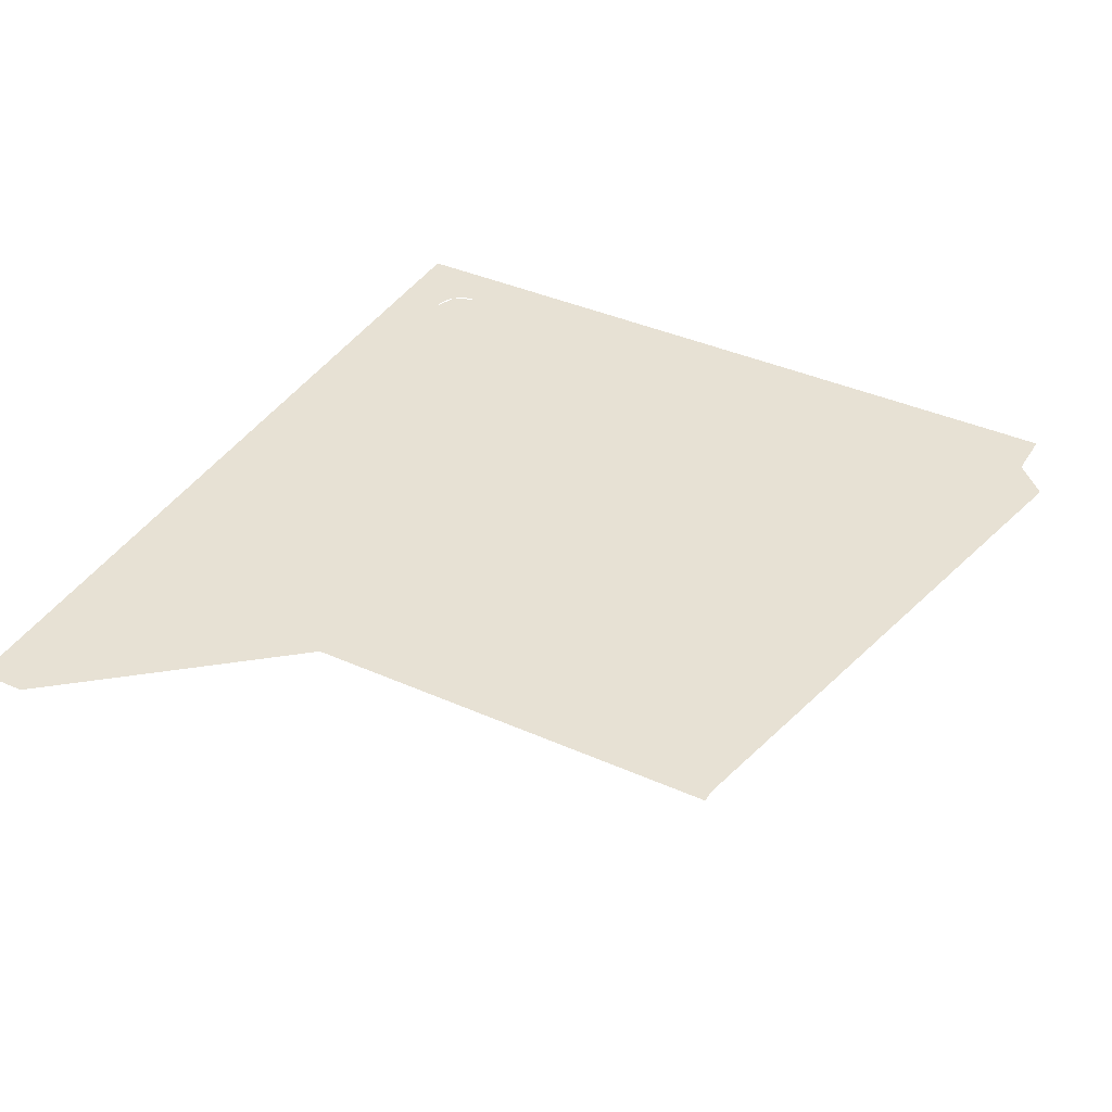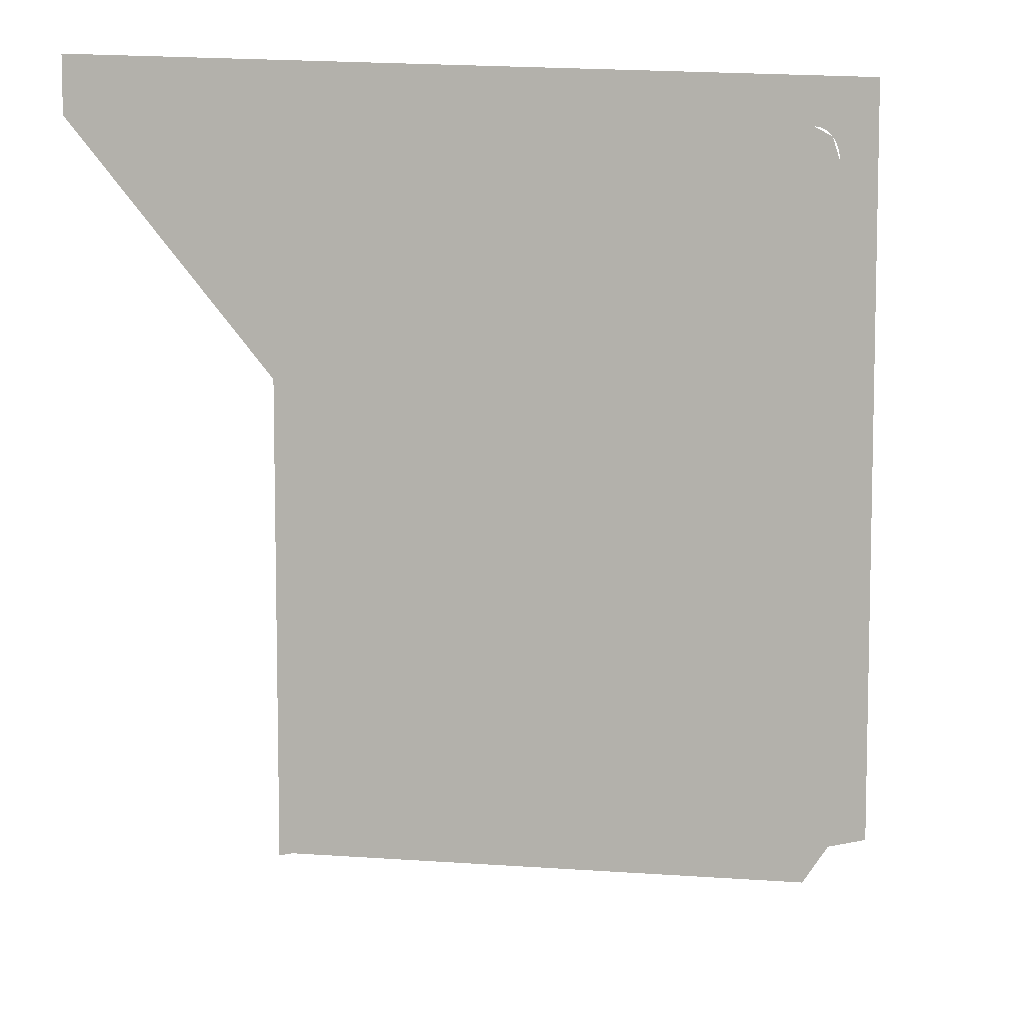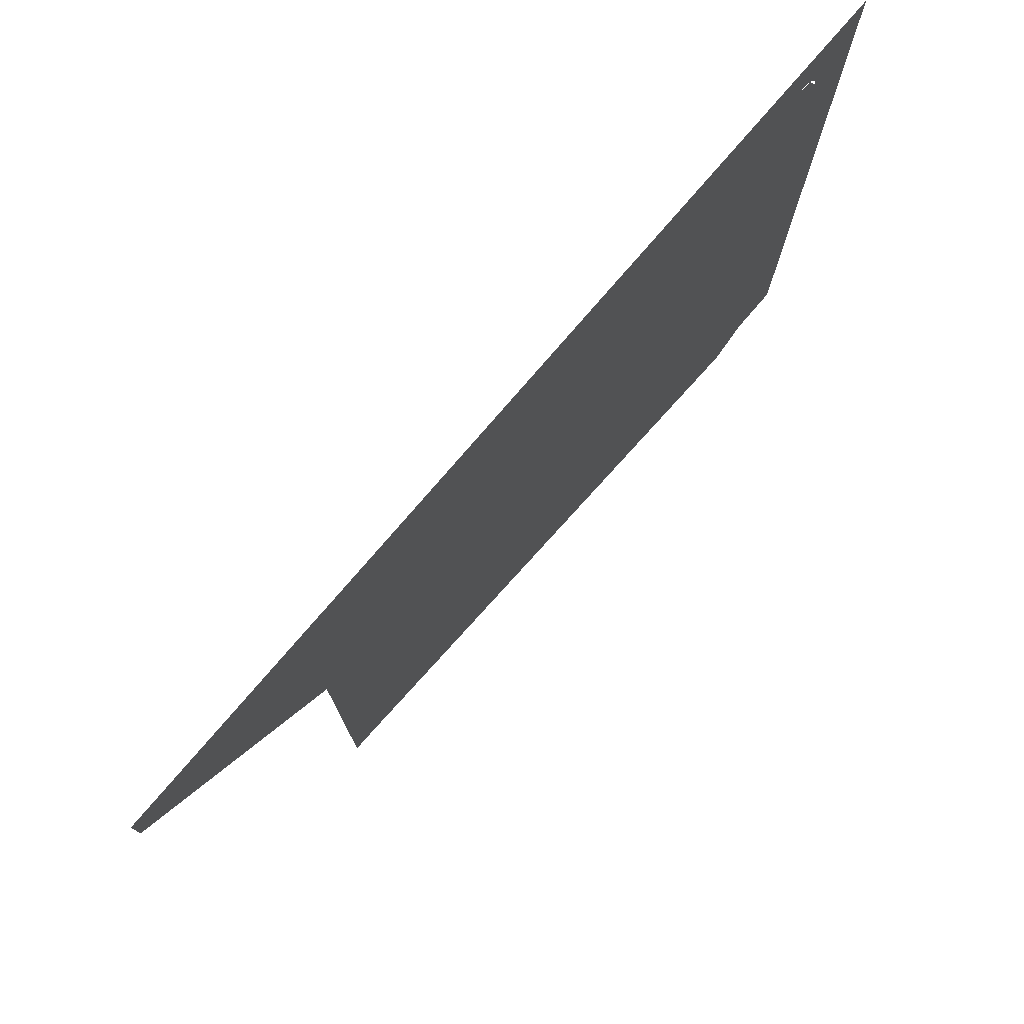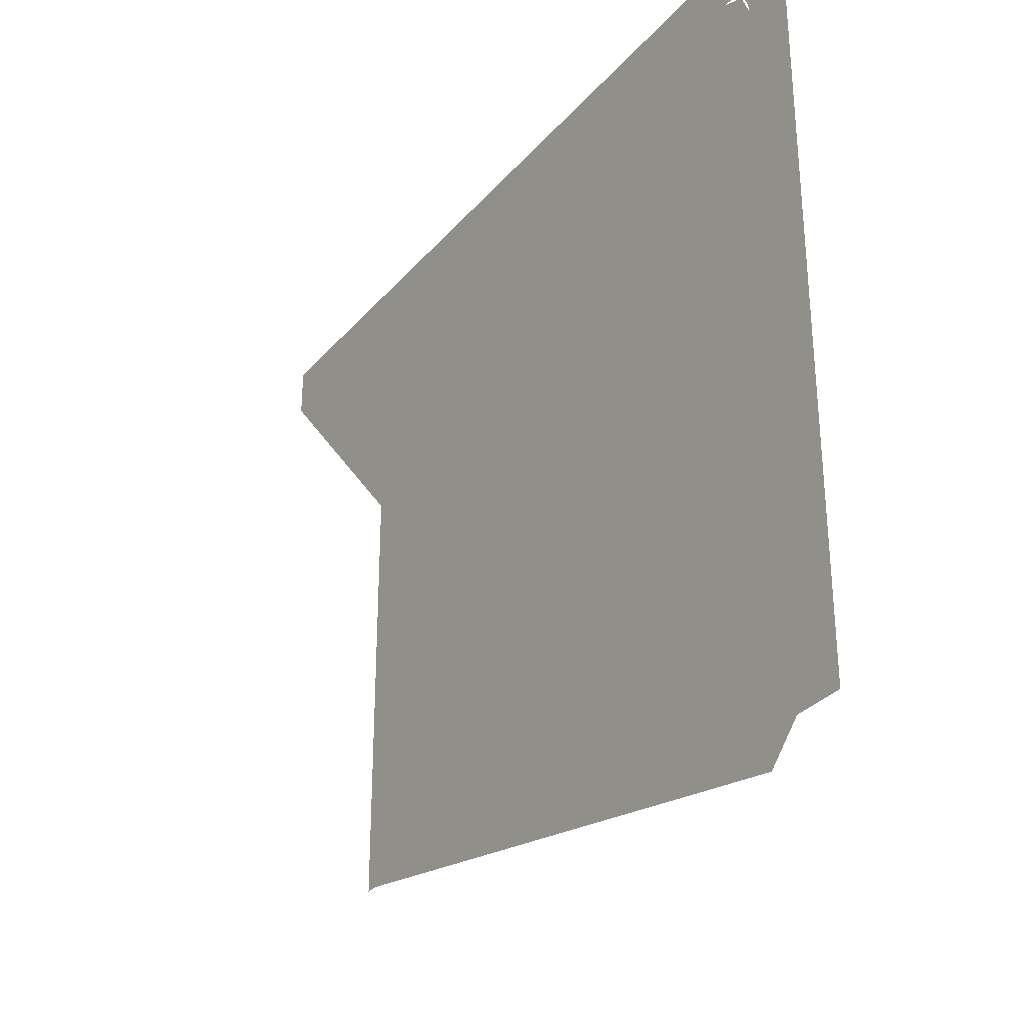
<metadata>
{"format":"obj","ext":"obj","renderer":"f3d","projection":"perspective","resolution":1024,"background":"white","views":[{"elev":39.5,"azim":118.9,"up":"+Y"},{"elev":7.6,"azim":148.2,"up":"+Z"},{"elev":77.7,"azim":130.7,"up":"+Z"},{"elev":-31.8,"azim":-123.4,"up":"+Z"}]}
</metadata>
<code>
v -0.5925 0 0.325
v -0.6007 0 0.3245
v -0.5966 0 0.2935
v -0.5925 0 0.2938
v -0.6007 0 0.3245
v -0.6087 0 0.3229
v -0.6006 0 0.2927
v -0.5966 0 0.2935
v -0.6087 0 0.3229
v -0.6164 0 0.3202
v -0.6045 0 0.2914
v -0.6006 0 0.2927
v -0.6164 0 0.3202
v -0.6238 0 0.3166
v -0.6081 0 0.2896
v -0.6045 0 0.2914
v -0.6238 0 0.3166
v -0.6306 0 0.3121
v -0.6115 0 0.2873
v -0.6081 0 0.2896
v -0.6306 0 0.3121
v -0.6367 0 0.3067
v -0.6146 0 0.2846
v -0.6115 0 0.2873
v -0.6367 0 0.3067
v -0.6421 0 0.3005
v -0.6173 0 0.2815
v -0.6146 0 0.2846
v -0.6421 0 0.3005
v -0.6466 0 0.2938
v -0.6196 0 0.2781
v -0.6173 0 0.2815
v -0.6466 0 0.2938
v -0.6502 0 0.2864
v -0.6214 0 0.2745
v -0.6196 0 0.2781
v -0.6502 0 0.2864
v -0.6529 0 0.2787
v -0.6227 0 0.2706
v -0.6214 0 0.2745
v -0.6529 0 0.2787
v -0.6545 0 0.2707
v -0.6235 0 0.2666
v -0.6227 0 0.2706
v -0.6545 0 0.2707
v -0.655 0 0.2625
v -0.6238 0 0.2625
v -0.6235 0 0.2666
v -0.5925 0 0.2938
v -0.5966 0 0.2935
v -0.5958 0 0.2873
v -0.5925 0 0.2875
v -0.5966 0 0.2935
v -0.6006 0 0.2927
v -0.599 0 0.2866
v -0.5958 0 0.2873
v -0.6006 0 0.2927
v -0.6045 0 0.2914
v -0.6021 0 0.2856
v -0.599 0 0.2866
v -0.6045 0 0.2914
v -0.6081 0 0.2896
v -0.605 0 0.2842
v -0.6021 0 0.2856
v -0.6081 0 0.2896
v -0.6115 0 0.2873
v -0.6077 0 0.2823
v -0.605 0 0.2842
v -0.6115 0 0.2873
v -0.6146 0 0.2846
v -0.6102 0 0.2802
v -0.6077 0 0.2823
v -0.6146 0 0.2846
v -0.6173 0 0.2815
v -0.6123 0 0.2777
v -0.6102 0 0.2802
v -0.6173 0 0.2815
v -0.6196 0 0.2781
v -0.6141 0 0.275
v -0.6123 0 0.2777
v -0.6196 0 0.2781
v -0.6214 0 0.2745
v -0.6156 0 0.2721
v -0.6141 0 0.275
v -0.6214 0 0.2745
v -0.6227 0 0.2706
v -0.6166 0 0.269
v -0.6156 0 0.2721
v -0.6227 0 0.2706
v -0.6235 0 0.2666
v -0.6173 0 0.2658
v -0.6166 0 0.269
v -0.6235 0 0.2666
v -0.6238 0 0.2625
v -0.6175 0 0.2625
v -0.6173 0 0.2658
v -0.5925 0 0.2875
v -0.6102 0 0.2802
v -0.6175 0 0.2625
v -0.655 0 0.325
v -0.6367 0 0.3067
v -0.5925 0 0.325
v -0.655 0 0.325
v -0.655 0 0.2625
v -0.6367 0 0.3067
v -0.59 0 0.1175
v -0.58 0 0.1175
v -0.5725 0 0.13
v -0.585 0 0.14
v -0.585 0 0.14
v -0.5725 0 0.13
v -0.56 0 0.1575
v -0.575 0 0.1525
v -0.56 0 0.1575
v -0.5725 0 0.13
v -0.56 0 0.1325
v -0.1425 0 0.1175
v -0.1475 0 0.14
v -0.16 0 0.13
v -0.1525 0 0.1175
v -0.16 0 0.13
v -0.1475 0 0.14
v -0.1575 0 0.1525
v -0.1725 0 0.1325
v -0.1725 0 0.1325
v -0.1575 0 0.1525
v -0.1725 0 0.1575
v -0.56 0 0.1575
v -0.59 0 0.0375
v -0.58 0 0.0375
v -0.5725 0 0.05
v -0.585 0 0.06
v -0.585 0 0.06
v -0.5725 0 0.05
v -0.56 0 0.0775
v -0.575 0 0.0725
v -0.56 0 0.0775
v -0.5725 0 0.05
v -0.56 0 0.0525
v -0.1525 0 0.0375
v -0.1425 0 0.0375
v -0.1475 0 0.06
v -0.1575 0 0.0725
v -0.1575 0 0.0725
v -0.16 0 0.05
v -0.1525 0 0.0375
v -0.1575 0 0.0725
v -0.1725 0 0.0775
v -0.1725 0 0.0525
v -0.16 0 0.05
v -0.1725 0 0.0775
v -0.1575 0 0.0725
v -0.1525 0 0.1175
v -0.16 0 0.13
v -0.1575 0 0.0725
v -0.1475 0 0.06
v -0.1425 0 0.1175
v -0.1525 0 0.1175
v -0.1725 0 0.1325
v -0.56 0 0.1325
v -0.5725 0 0.13
v -0.56 0 0.0775
v -0.56 0 0.0775
v -0.5725 0 0.13
v -0.58 0 0.1175
v -0.575 0 0.0725
v -0.575 0 0.0725
v -0.58 0 0.1175
v -0.59 0 0.1175
v -0.585 0 0.06
v -0.5725 0 -0.03
v -0.585 0 -0.02
v -0.59 0 -0.0425
v -0.58 0 -0.0425
v -0.56 0 -0.0025
v -0.575 0 -0.0075
v -0.585 0 -0.02
v -0.5725 0 -0.03
v -0.56 0 -0.0025
v -0.5725 0 -0.03
v -0.56 0 -0.0275
v -0.1425 0 -0.0425
v -0.1475 0 -0.02
v -0.16 0 -0.03
v -0.1525 0 -0.0425
v -0.16 0 -0.03
v -0.1475 0 -0.02
v -0.1575 0 -0.0075
v -0.1725 0 -0.0275
v -0.1725 0 -0.0275
v -0.1575 0 -0.0075
v -0.1725 0 -0.0025
v -0.56 0 -0.0025
v -0.59 0 -0.1225
v -0.58 0 -0.1225
v -0.5725 0 -0.11
v -0.585 0 -0.1
v -0.585 0 -0.1
v -0.5725 0 -0.11
v -0.56 0 -0.0825
v -0.575 0 -0.0875
v -0.56 0 -0.0825
v -0.5725 0 -0.11
v -0.56 0 -0.1075
v -0.1425 0 -0.1225
v -0.1475 0 -0.1
v -0.16 0 -0.11
v -0.1525 0 -0.1225
v -0.16 0 -0.11
v -0.1475 0 -0.1
v -0.1575 0 -0.0875
v -0.1725 0 -0.1075
v -0.1725 0 -0.1075
v -0.1575 0 -0.0875
v -0.1725 0 -0.0825
v -0.56 0 -0.0825
v -0.1725 0 -0.0275
v -0.1725 0 -0.0825
v -0.1575 0 -0.0875
v -0.16 0 -0.03
v -0.1475 0 -0.1
v -0.1525 0 -0.0425
v -0.16 0 -0.03
v -0.1575 0 -0.0875
v -0.1525 0 -0.0425
v -0.1475 0 -0.1
v -0.1425 0 -0.1225
v -0.1425 0 -0.0425
v -0.56 0 -0.0275
v -0.5725 0 -0.03
v -0.575 0 -0.0875
v -0.56 0 -0.0825
v -0.585 0 -0.1
v -0.575 0 -0.0875
v -0.5725 0 -0.03
v -0.58 0 -0.0425
v -0.59 0 -0.1225
v -0.585 0 -0.1
v -0.58 0 -0.0425
v -0.59 0 -0.0425
v -0.59 0 -0.205
v -0.58 0 -0.205
v -0.5725 0 -0.1925
v -0.585 0 -0.1825
v -0.56 0 -0.165
v -0.575 0 -0.17
v -0.585 0 -0.1825
v -0.5725 0 -0.1925
v -0.56 0 -0.165
v -0.5725 0 -0.1925
v -0.56 0 -0.19
v -0.1525 0 -0.205
v -0.1425 0 -0.205
v -0.1475 0 -0.1825
v -0.1575 0 -0.17
v -0.1575 0 -0.17
v -0.16 0 -0.1925
v -0.1525 0 -0.205
v -0.1575 0 -0.17
v -0.1725 0 -0.165
v -0.1725 0 -0.19
v -0.16 0 -0.1925
v -0.56 0 -0.0025
v -0.1725 0 -0.0025
v -0.16 0 0.05
v -0.1725 0 0.0525
v -0.1725 0 -0.0025
v -0.1575 0 -0.0075
v -0.1525 0 0.0375
v -0.16 0 0.05
v -0.1475 0 -0.02
v -0.1425 0 0.0375
v -0.1525 0 0.0375
v -0.1575 0 -0.0075
v -0.1725 0 0.0525
v -0.56 0 0.0525
v -0.5725 0 0.05
v -0.56 0 -0.0025
v -0.56 0 -0.0025
v -0.5725 0 0.05
v -0.58 0 0.0375
v -0.575 0 -0.0075
v -0.58 0 0.0375
v -0.59 0 0.0375
v -0.585 0 -0.02
v -0.575 0 -0.0075
v -0.59 0 0.0375
v -0.59 0 -0.0425
v -0.585 0 -0.02
v -0.56 0 -0.165
v -0.1725 0 -0.165
v -0.16 0 -0.11
v -0.1725 0 -0.1075
v -0.1525 0 -0.1225
v -0.16 0 -0.11
v -0.1725 0 -0.165
v -0.1575 0 -0.17
v -0.1475 0 -0.1825
v -0.1425 0 -0.1225
v -0.1525 0 -0.1225
v -0.1575 0 -0.17
v -0.1725 0 -0.1075
v -0.56 0 -0.1075
v -0.5725 0 -0.11
v -0.56 0 -0.165
v -0.58 0 -0.1225
v -0.575 0 -0.17
v -0.56 0 -0.165
v -0.5725 0 -0.11
v -0.585 0 -0.1825
v -0.575 0 -0.17
v -0.58 0 -0.1225
v -0.59 0 -0.1225
v -0.6175 0 -0.2675
v -0.59 0 -0.205
v -0.585 0 -0.1825
v -0.59 0 -0.1225
v -0.56 0 -0.19
v -0.5725 0 -0.1925
v -0.58 0 -0.205
v -0.5925 0 -0.2925
v -0.1525 0 -0.205
v -0.16 0 -0.1925
v -0.1725 0 -0.19
v -0.56 0 -0.19
v -0.48 0 0.2925
v -0.48 0 0.2675
v -0.4675 0 0.2675
v -0.4675 0 0.2925
v -0.4525 0 0.27
v -0.4475 0 0.265
v -0.4475 0 0.2925
v -0.4525 0 0.285
v -0.4675 0 0.2675
v -0.4525 0 0.27
v -0.4525 0 0.285
v -0.4675 0 0.2925
v -0.4525 0 0.285
v -0.4475 0 0.2925
v -0.5075 0 0.325
v -0.4675 0 0.2925
v -0.485 0 0.24
v -0.4475 0 0.265
v -0.4525 0 0.27
v -0.4675 0 0.2675
v -0.5075 0 0.325
v -0.5075 0 0.2875
v -0.48 0 0.2675
v -0.48 0 0.2925
v -0.4975 0 0.25
v -0.48 0 0.2675
v -0.5075 0 0.2875
v -0.505 0 0.265
v -0.4975 0 0.25
v -0.485 0 0.24
v -0.4675 0 0.2675
v -0.48 0 0.2675
v -0.5075 0 0.325
v -0.48 0 0.2925
v -0.4675 0 0.2925
v -0.3 0 0.2925
v -0.3125 0 0.2925
v -0.3125 0 0.2675
v -0.3 0 0.2675
v -0.3275 0 0.27
v -0.3275 0 0.285
v -0.3325 0 0.2925
v -0.3325 0 0.265
v -0.3125 0 0.2675
v -0.3125 0 0.2925
v -0.3275 0 0.285
v -0.3275 0 0.27
v -0.3275 0 0.285
v -0.3125 0 0.2925
v -0.2725 0 0.325
v -0.3325 0 0.2925
v -0.3275 0 0.27
v -0.3325 0 0.265
v -0.295 0 0.24
v -0.3125 0 0.2675
v -0.2825 0 0.25
v -0.275 0 0.265
v -0.2725 0 0.2875
v -0.3 0 0.2675
v -0.2825 0 0.25
v -0.3 0 0.2675
v -0.3125 0 0.2675
v -0.295 0 0.24
v -0.46 0 0.235
v -0.32 0 0.235
v -0.295 0 0.24
v -0.3325 0 0.265
v -0.3 0 0.2675
v -0.2725 0 0.2875
v -0.2725 0 0.325
v -0.3 0 0.2925
v -0.2725 0 0.325
v -0.3125 0 0.2925
v -0.3 0 0.2925
v -0.505 0 0.265
v -0.5075 0 0.2875
v -0.5925 0 0.2875
v -0.6175 0 0.2625
v -0.56 0 0.1575
v -0.4975 0 0.25
v -0.505 0 0.265
v -0.575 0 0.1525
v -0.4975 0 0.25
v -0.56 0 0.1575
v -0.485 0 0.24
v -0.46 0 0.235
v -0.485 0 0.24
v -0.56 0 0.1575
v -0.1725 0 0.1575
v -0.295 0 0.24
v -0.32 0 0.235
v -0.1725 0 0.1575
v -0.2825 0 0.25
v -0.295 0 0.24
v -0.1725 0 0.1575
v -0.275 0 0.265
v -0.2825 0 0.25
v -0.1725 0 0.1575
v -0.1575 0 0.1525
v -0.2725 0 0.325
v -0.5075 0 0.325
v -0.4475 0 0.2925
v -0.3325 0 0.2925
v -0.485 0 0.24
v -0.46 0 0.235
v -0.3325 0 0.265
v -0.4475 0 0.265
v 0 0 0.2875
v 0 0 0.325
v -0.2725 0 0.325
v -0.2725 0 0.2875
v -0.56 0 0.1575
v -0.56 0 0.1325
v -0.1725 0 0.1325
v -0.56 0 0.0775
v -0.56 0 0.0525
v -0.1725 0 0.0525
v -0.1725 0 0.0775
v -0.56 0 -0.0025
v -0.56 0 -0.0275
v -0.1725 0 -0.0275
v -0.56 0 -0.0825
v -0.56 0 -0.1075
v -0.1725 0 -0.1075
v -0.56 0 -0.165
v -0.56 0 -0.19
v -0.1725 0 -0.19
v -0.1725 0 -0.165
v -0.4475 0 0.2925
v -0.4475 0 0.265
v -0.3325 0 0.265
v -0.3325 0 0.2925
v -0.2725 0 0.2875
v -0.275 0 0.265
v -0.1575 0 0.1525
v 0 0 0.2875
v -0.6175 0 -0.2675
v -0.5925 0 -0.2925
v -0.58 0 -0.205
v -0.59 0 -0.205
v -0.56 0 -0.19
v -0.5925 0 -0.2925
v -0.1525 0 -0.205
v -0.6175 0 0.2625
v -0.59 0 0.1175
v -0.585 0 0.14
v -0.6175 0 0.2625
v -0.585 0 0.14
v -0.575 0 0.1525
v -0.505 0 0.265
v -0.32 0 0.235
v -0.46 0 0.235
v -0.1725 0 0.1575
v -0.585 0 0.06
v -0.59 0 0.1175
v -0.6175 0 0.2625
v -0.59 0 0.0375
v -0.6175 0 -0.2675
v -0.59 0 -0.0425
v -0.59 0 0.0375
v -0.6175 0 0.2625
v -0.59 0 -0.0425
v -0.6175 0 -0.2675
v -0.59 0 -0.1225
v -0.16 0 0.13
v -0.1725 0 0.1325
v -0.56 0 0.0775
v -0.1725 0 0.0775
v -0.56 0 -0.0275
v -0.56 0 -0.0825
v -0.1725 0 -0.0825
v -0.1725 0 -0.0275
v -0.5075 0 0.325
v -0.5925 0 0.325
v -0.5925 0 0.2875
v -0.5075 0 0.2875
v -0.6175 0 0.2625
v -0.655 0 0.2625
v -0.655 0 -0.2675
v -0.6175 0 -0.2675
v 0 0 0.2875
v -0.1575 0 0.1525
v -0.1475 0 0.14
v 0 0 0.2875
v -0.1475 0 0.14
v -0.1425 0 0.1175
v -0.1425 0 0.1175
v -0.1475 0 0.06
v -0.1425 0 0.0375
v -0.1425 0 0.0375
v -0.1475 0 -0.02
v -0.1425 0 -0.0425
v -0.1425 0 -0.1225
v -0.1475 0 -0.1825
v -0.1425 0 -0.205
g mesh7280058
f 1 2 3
f 3 4 1
f 5 6 7
f 7 8 5
f 9 10 11
f 11 12 9
f 13 14 15
f 15 16 13
f 17 18 19
f 19 20 17
f 21 22 23
f 23 24 21
f 25 26 27
f 27 28 25
f 29 30 31
f 31 32 29
f 33 34 35
f 35 36 33
f 37 38 39
f 39 40 37
f 41 42 43
f 43 44 41
f 45 46 47
f 47 48 45
g mesh7280060
f 49 50 51
f 51 52 49
f 53 54 55
f 55 56 53
f 57 58 59
f 59 60 57
f 61 62 63
f 63 64 61
f 65 66 67
f 67 68 65
f 69 70 71
f 71 72 69
f 73 74 75
f 75 76 73
f 77 78 79
f 79 80 77
f 81 82 83
f 83 84 81
f 85 86 87
f 87 88 85
f 89 90 91
f 91 92 89
f 93 94 95
f 95 96 93
g mesh7280062
f 97 98 99
g mesh7280064
f 100 101 102
f 103 104 105
f 106 107 108
f 108 109 106
f 110 111 112
f 112 113 110
f 114 115 116
f 117 118 119
f 119 120 117
f 121 122 123
f 123 124 121
f 125 126 127
f 127 128 125
f 129 130 131
f 131 132 129
f 133 134 135
f 135 136 133
f 137 138 139
f 140 141 142
f 142 143 140
f 144 145 146
f 147 148 149
f 149 150 147
f 151 152 153
f 153 154 151
f 155 156 157
f 157 158 155
f 159 160 161
f 161 162 159
f 163 164 165
f 165 166 163
f 167 168 169
f 169 170 167
f 171 172 173
f 173 174 171
f 175 176 177
f 177 178 175
f 179 180 181
f 182 183 184
f 184 185 182
f 186 187 188
f 188 189 186
f 190 191 192
f 192 193 190
f 194 195 196
f 196 197 194
f 198 199 200
f 200 201 198
f 202 203 204
f 205 206 207
f 207 208 205
f 209 210 211
f 211 212 209
f 213 214 215
f 215 216 213
f 217 218 219
f 219 220 217
f 221 222 223
f 223 224 221
f 225 226 227
f 227 228 225
f 229 230 231
f 231 232 229
f 233 234 235
f 235 236 233
f 237 238 239
f 239 240 237
f 241 242 243
f 243 244 241
f 245 246 247
f 247 248 245
f 249 250 251
f 252 253 254
f 254 255 252
f 256 257 258
f 259 260 261
f 261 262 259
f 263 264 265
f 265 266 263
f 267 268 269
f 269 270 267
f 271 272 273
f 273 274 271
f 275 276 277
f 277 278 275
f 279 280 281
f 281 282 279
f 283 284 285
f 285 286 283
f 287 288 289
f 290 291 292
f 292 293 290
f 294 295 296
f 296 297 294
f 298 299 300
f 300 301 298
f 302 303 304
f 304 305 302
f 306 307 308
f 308 309 306
f 310 311 312
f 312 313 310
f 314 315 316
f 316 317 314
f 318 319 320
f 320 321 318
f 322 323 324
f 324 325 322
f 326 327 328
f 328 329 326
f 330 331 332
f 332 333 330
f 334 335 336
f 336 337 334
f 338 339 340
f 340 341 338
f 342 343 344
f 344 345 342
f 346 347 348
f 348 349 346
f 350 351 352
f 352 353 350
f 354 355 356
f 356 357 354
f 358 359 360
f 361 362 363
f 363 364 361
f 365 366 367
f 367 368 365
f 369 370 371
f 371 372 369
f 373 374 375
f 375 376 373
f 377 378 379
f 379 380 377
f 381 382 383
f 383 384 381
f 385 386 387
f 387 388 385
f 389 390 391
f 391 392 389
f 393 394 395
f 395 396 393
f 397 398 399
f 400 401 402
f 402 403 400
f 404 405 406
f 406 407 404
f 408 409 410
f 411 412 413
f 413 414 411
f 415 416 417
f 418 419 420
f 421 422 423
f 423 424 421
f 425 426 427
f 427 428 425
f 429 430 431
f 431 432 429
f 433 434 435
f 435 436 433
f 437 438 439
f 440 441 442
f 442 443 440
f 444 445 446
f 447 448 449
f 450 451 452
f 452 453 450
f 454 455 456
f 456 457 454
f 458 459 460
f 460 461 458
f 462 463 464
f 464 465 462
f 466 467 468
f 469 470 471
f 472 473 474
f 474 475 472
f 476 477 478
f 479 480 481
f 481 482 479
f 483 484 485
f 485 486 483
f 487 488 489
f 490 491 492
f 492 493 490
f 494 495 496
f 496 497 494
f 498 499 500
f 500 501 498
f 502 503 504
f 504 505 502
f 506 507 508
f 509 510 511
f 512 513 514
f 515 516 517
f 518 519 520

</code>
